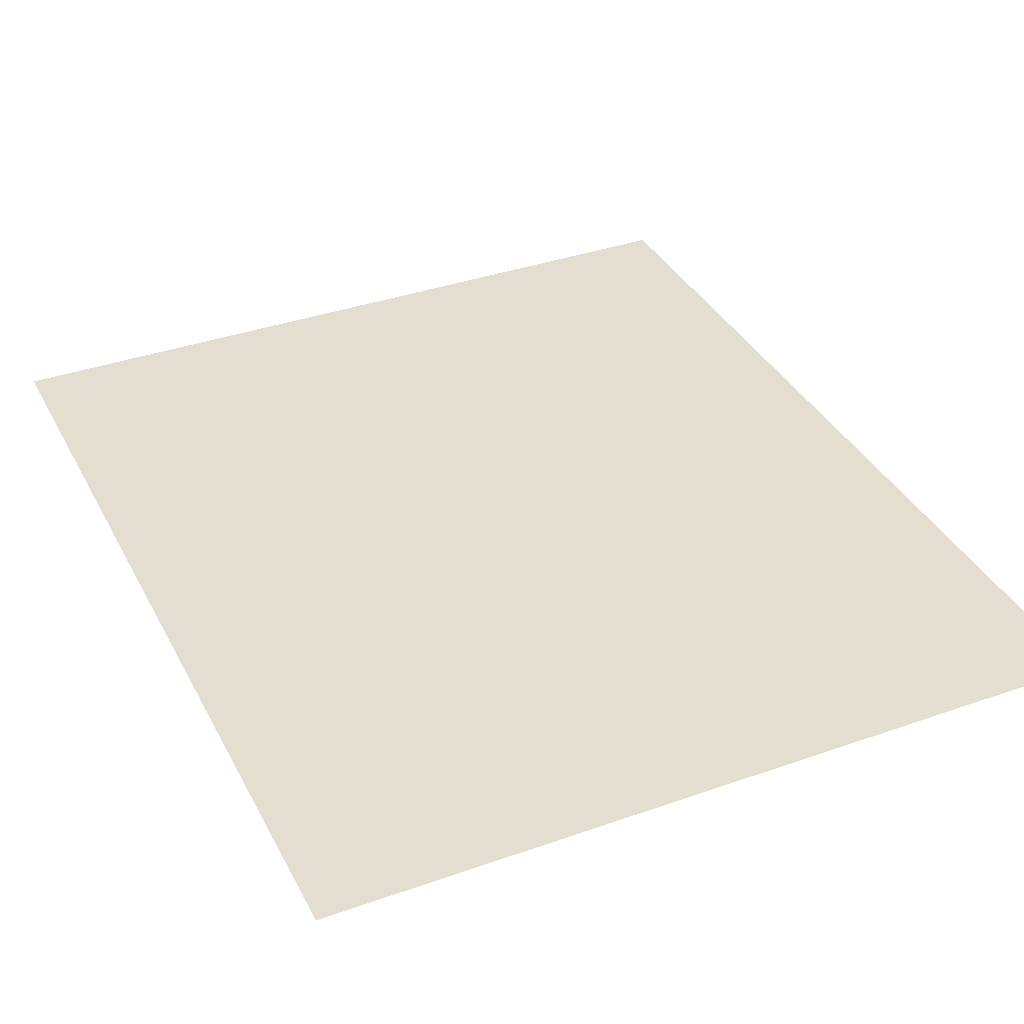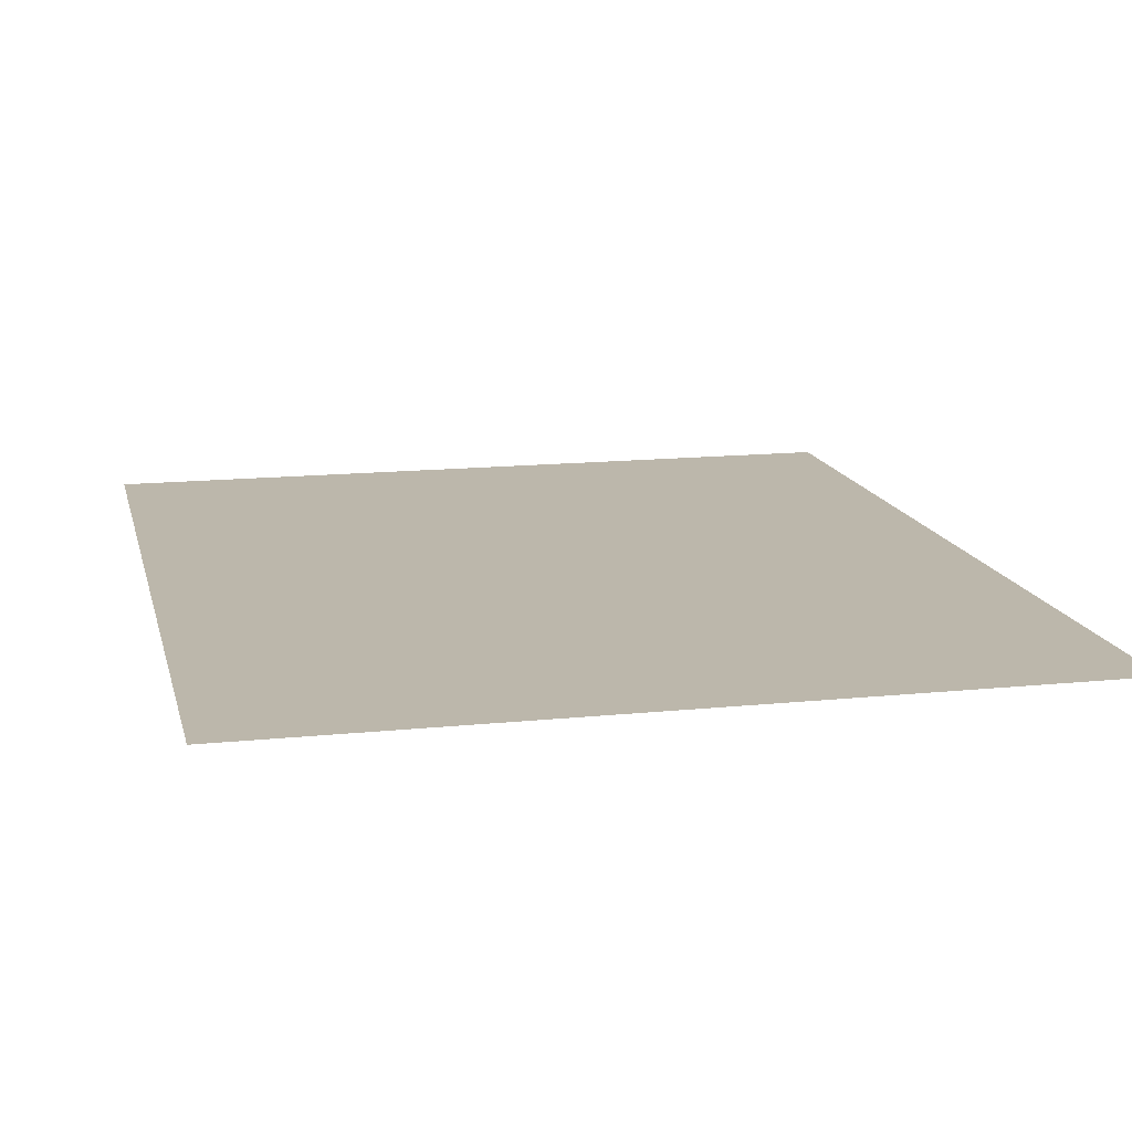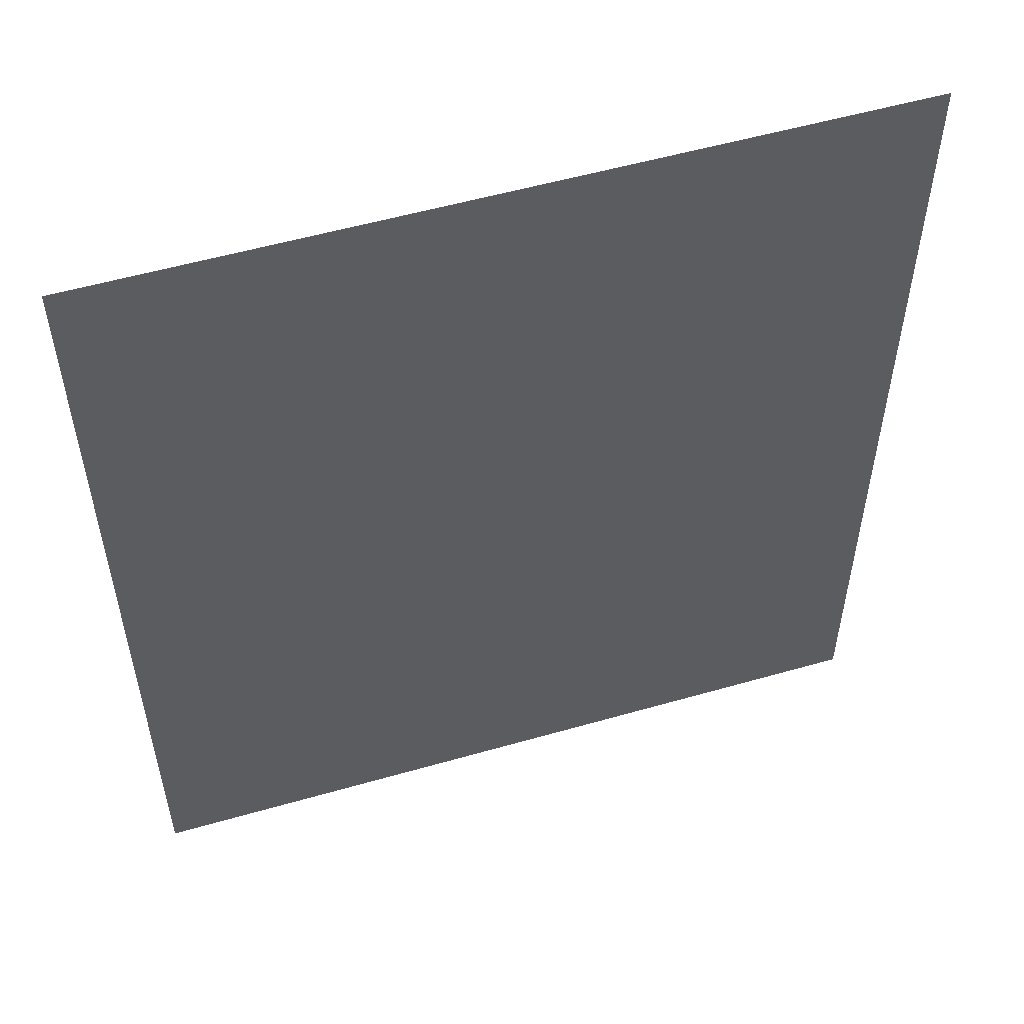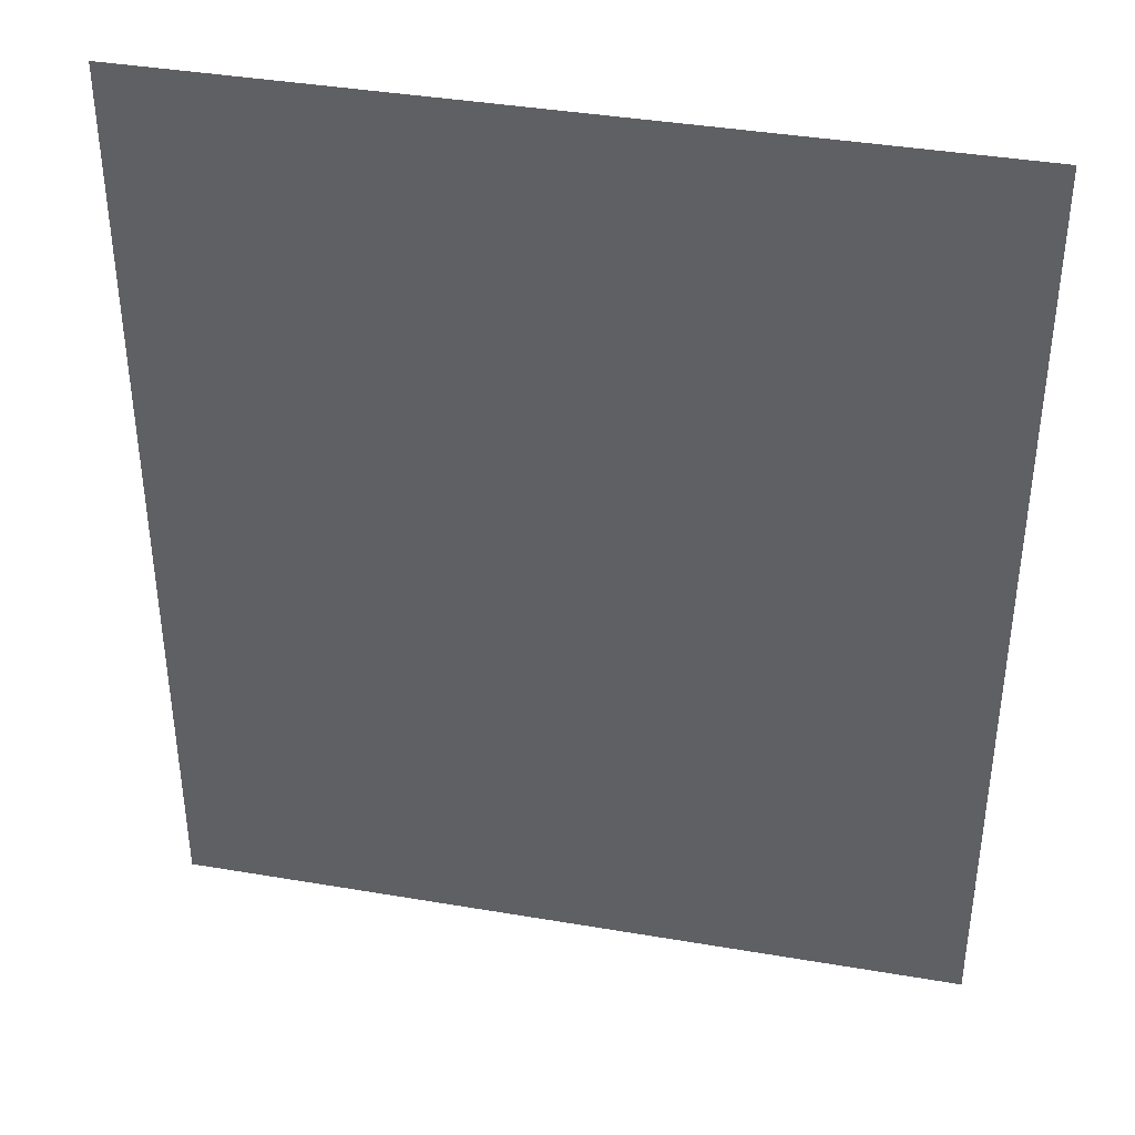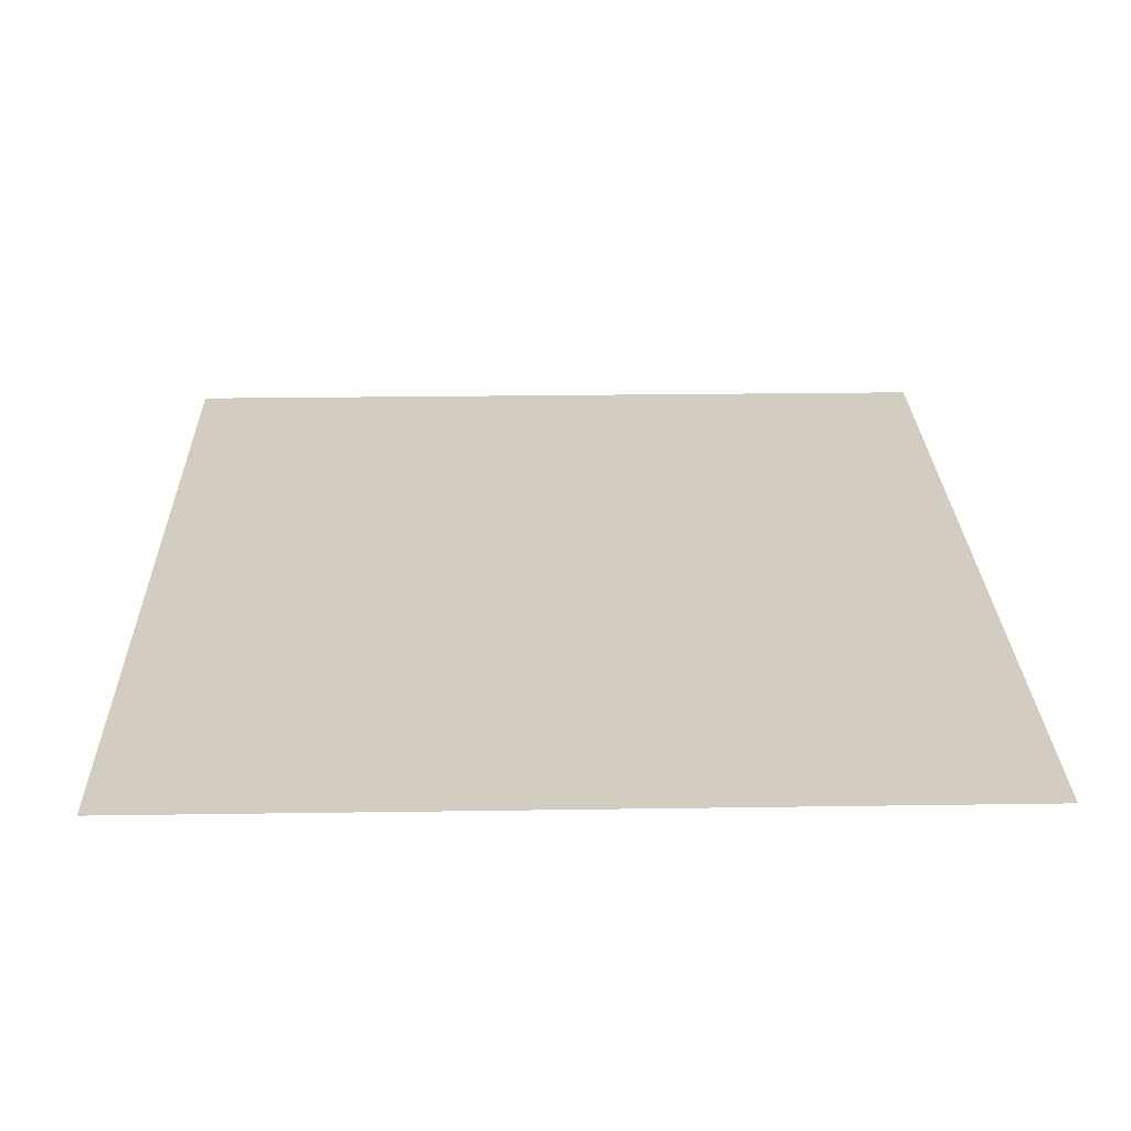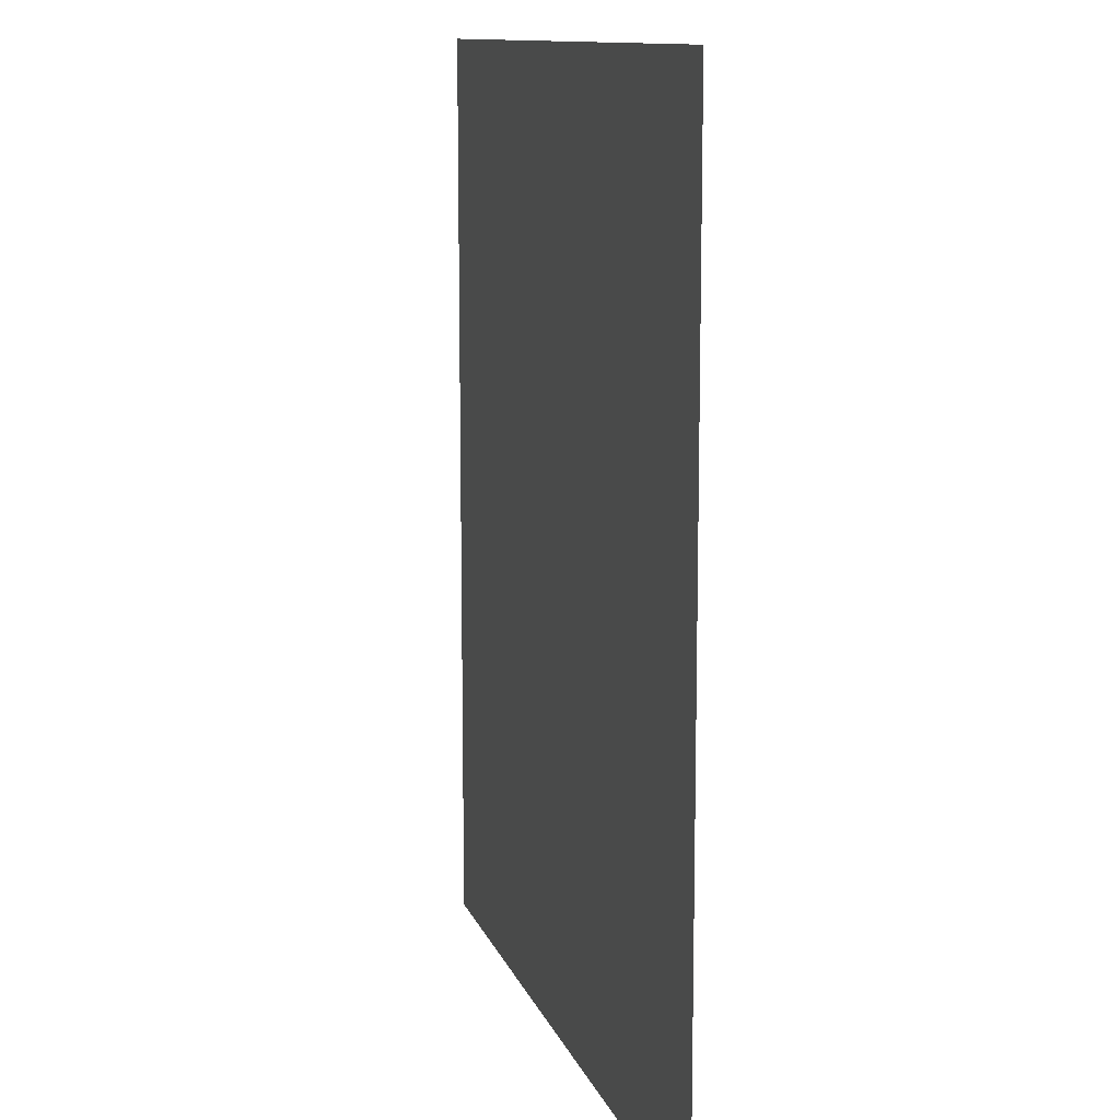
<metadata>
{"format":"obj","ext":"obj","renderer":"f3d","projection":"perspective","resolution":1024,"background":"white","views":[{"elev":36.4,"azim":-24.7,"up":"+Z"},{"elev":14.4,"azim":-12.8,"up":"+Z"},{"elev":54.6,"azim":163.1,"up":"+Y"},{"elev":39.2,"azim":12.0,"up":"+Y"},{"elev":24.7,"azim":-1.4,"up":"+Z"},{"elev":11.7,"azim":74.7,"up":"+Y"}]}
</metadata>
<code>
v 2.143 0.5 0
v 2.143 -2 0
v 4.286 -2 0
v 4.286 0.5 0
f 3 4 1 2

</code>
